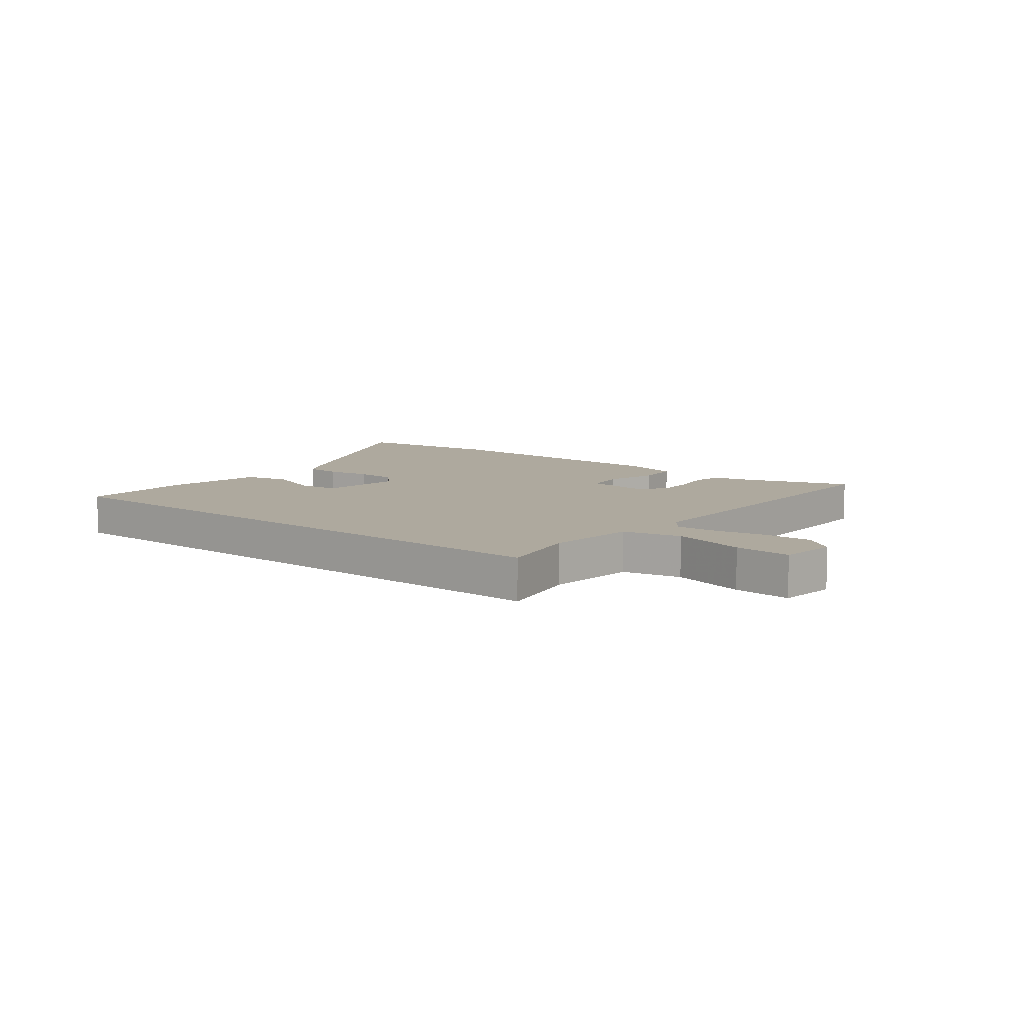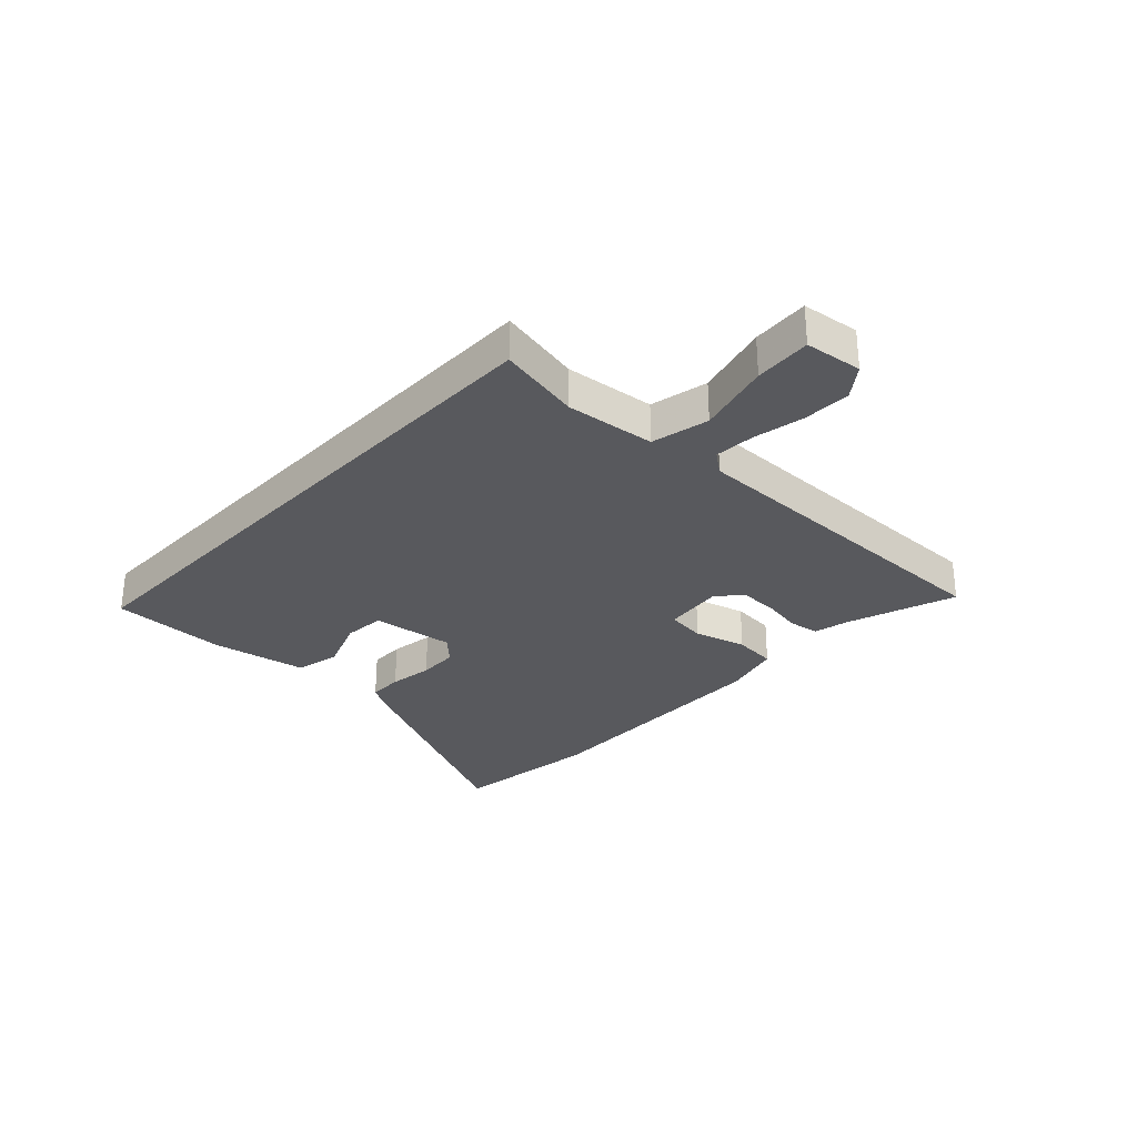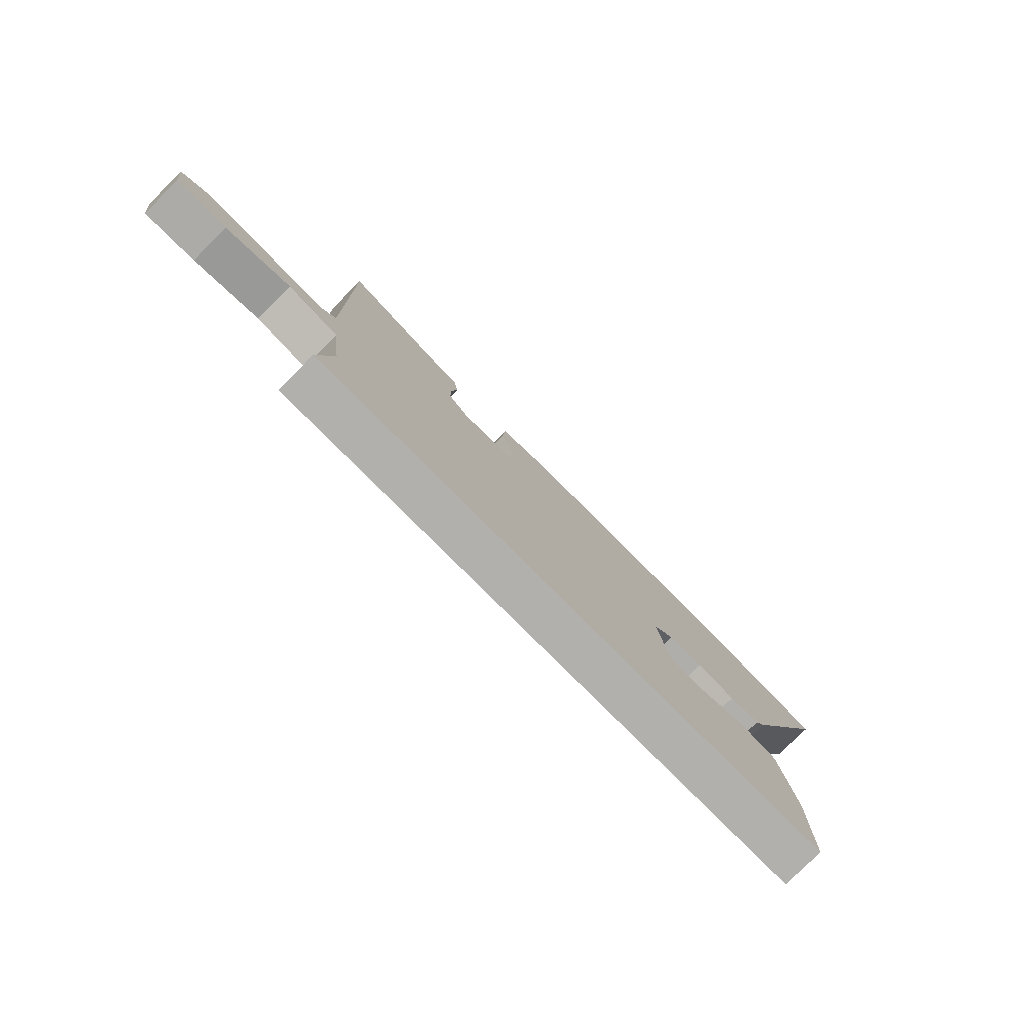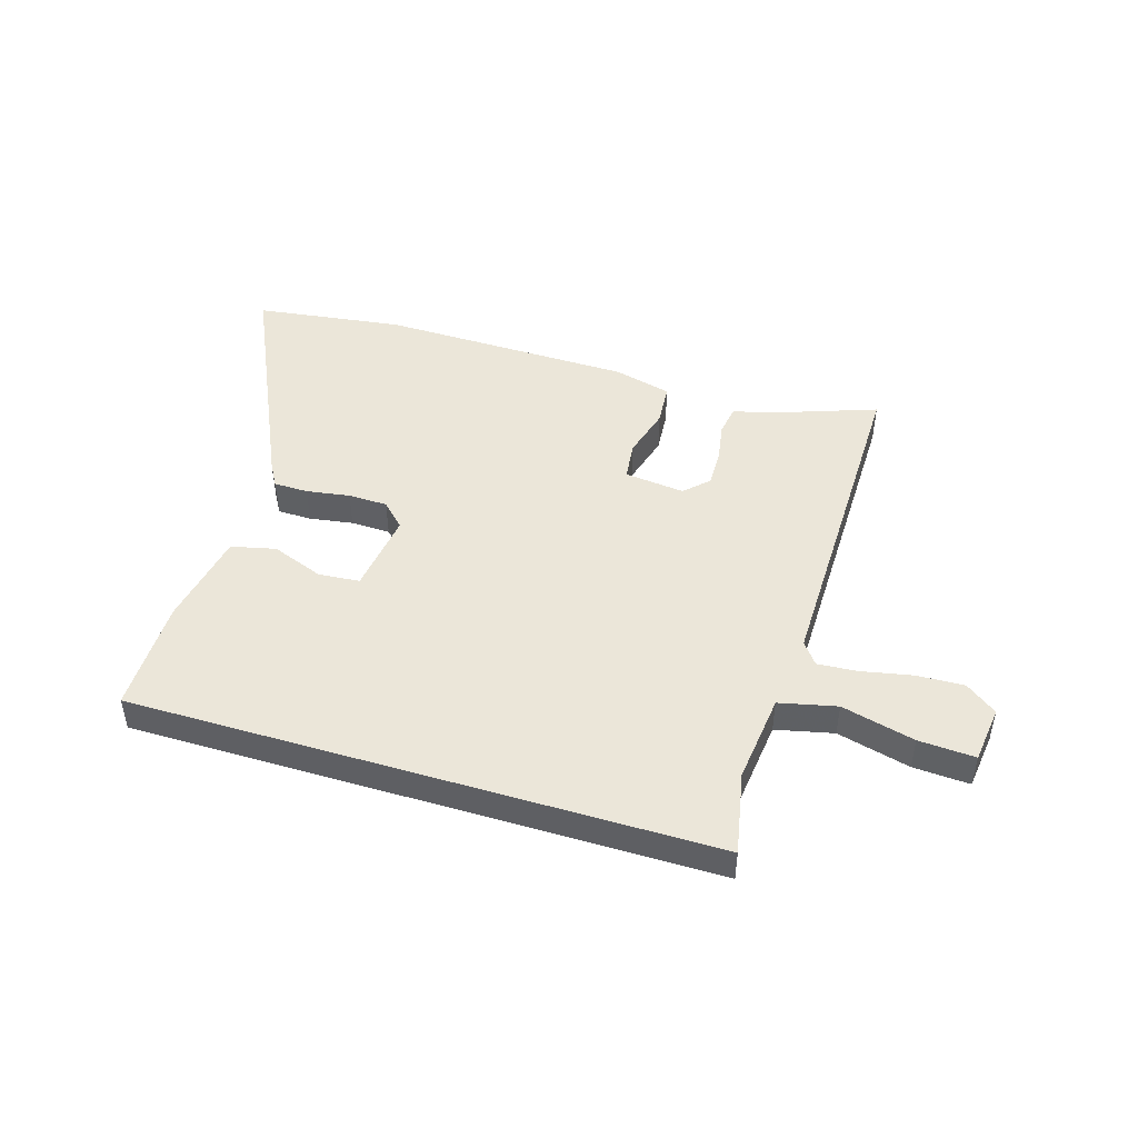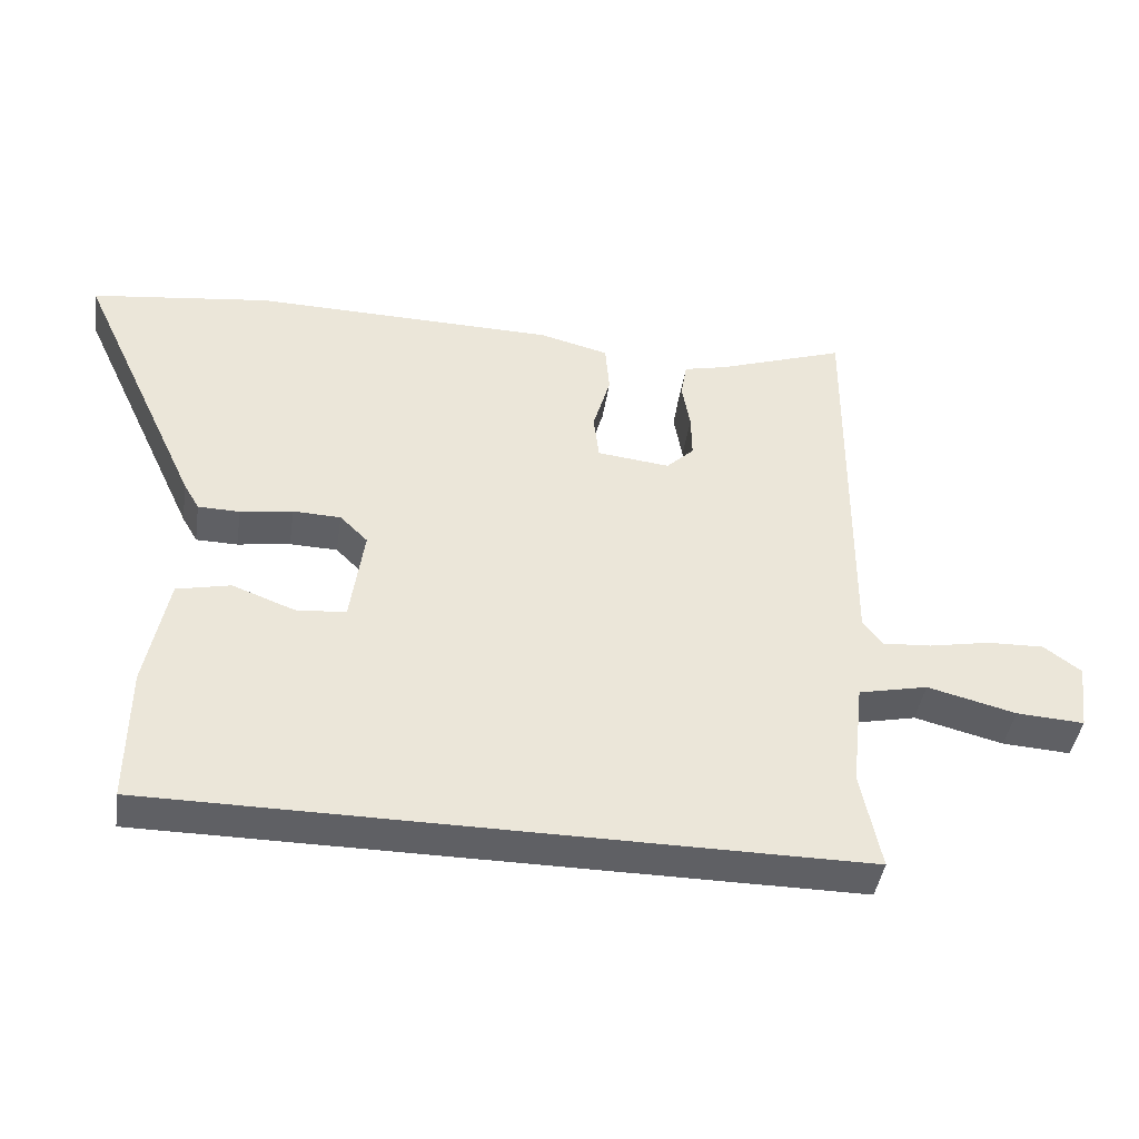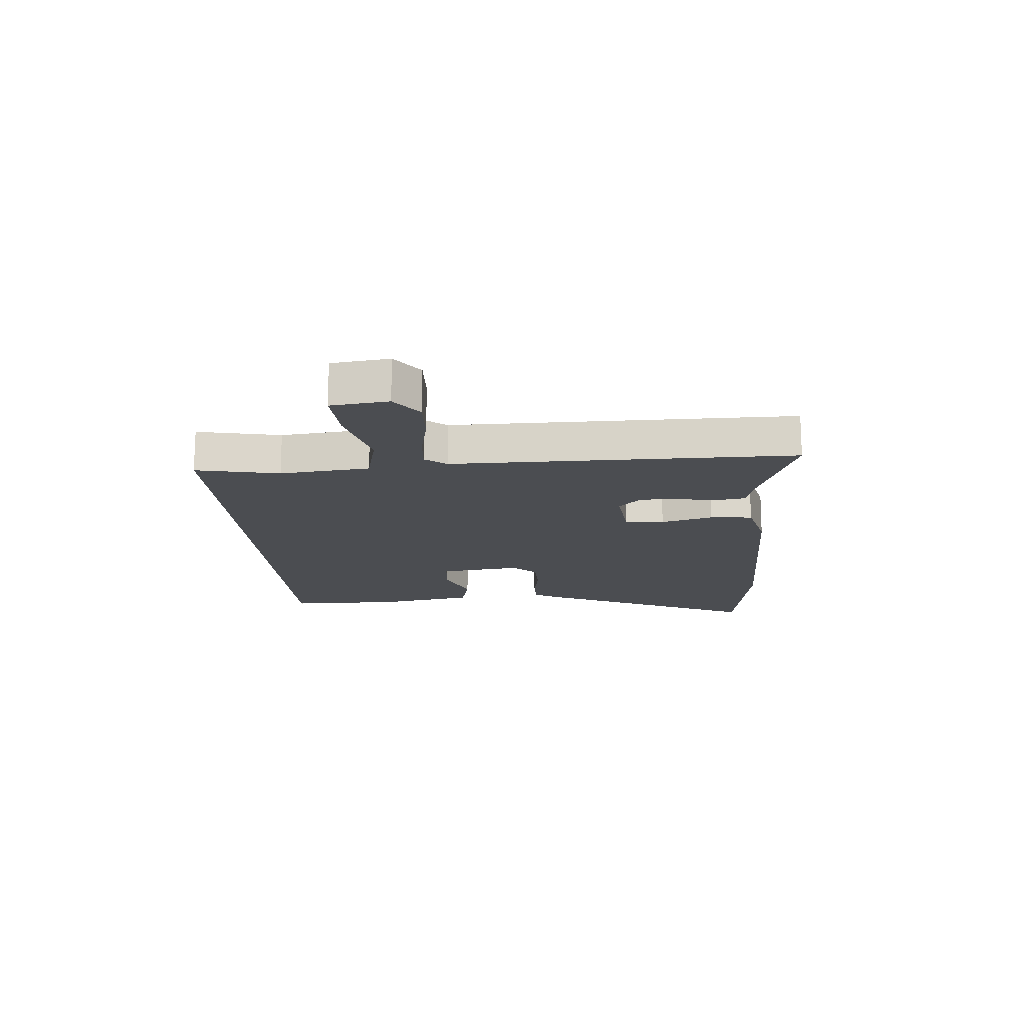
<metadata>
{"format":"obj","ext":"obj","renderer":"f3d","projection":"perspective","resolution":1024,"background":"white","views":[{"elev":9.1,"azim":-141.4,"up":"+Y"},{"elev":-30.0,"azim":-133.3,"up":"+Y"},{"elev":-78.7,"azim":-45.1,"up":"+Z"},{"elev":47.1,"azim":-163.1,"up":"+Y"},{"elev":-43.4,"azim":171.4,"up":"+Z"},{"elev":-15.8,"azim":-85.9,"up":"+Y"}]}
</metadata>
<code>
v -0.501 0.07 -0.5
v -0.472 0.07 -0.354
v -0.49 0.07 -0.196
v -0.592 0.07 -0.173
v -0.722 0.07 -0.206
v -0.822 0.07 -0.212
v -0.835 0.07 -0.111
v -0.78 0.07 -0.07
v -0.696 0.07 -0.073
v -0.606 0.07 -0.091
v -0.535 0.07 -0.096
v -0.506 0.07 -0.058
v -0.512 0.07 0.542
v -0.322 0.07 0.475
v -0.259 0.07 0.46
v -0.25 0.07 0.407
v -0.262 0.07 0.336
v -0.263 0.07 0.27
v -0.222 0.07 0.23
v -0.115 0.07 0.242
v -0.107 0.07 0.311
v -0.133 0.07 0.402
v -0.127 0.07 0.477
v -0.025 0.07 0.503
v 0.424 0.07 0.51
v 0.687 0.07 0.475
v 0.503 0.07 0.076
v 0.48 0.07 0.036
v 0.419 0.07 0.035
v 0.342 0.07 0.047
v 0.272 0.07 0.045
v 0.231 0.07 0.004
v 0.251 0.07 -0.141
v 0.324 0.07 -0.147
v 0.416 0.07 -0.112
v 0.495 0.07 -0.13
v 0.527 0.07 -0.298
v 0.528 0.07 -0.5
v -0.501 0 -0.5
v -0.472 0 -0.354
v -0.49 0 -0.196
v -0.592 0 -0.173
v -0.722 0 -0.206
v -0.822 0 -0.212
v -0.835 0 -0.111
v -0.78 0 -0.07
v -0.696 0 -0.073
v -0.606 0 -0.091
v -0.535 0 -0.096
v -0.506 0 -0.058
v -0.512 0 0.542
v -0.322 0 0.475
v -0.259 0 0.46
v -0.25 0 0.407
v -0.262 0 0.336
v -0.263 0 0.27
v -0.222 0 0.23
v -0.115 0 0.242
v -0.107 0 0.311
v -0.133 0 0.402
v -0.127 0 0.477
v -0.025 0 0.503
v 0.424 0 0.51
v 0.687 0 0.475
v 0.503 0 0.076
v 0.48 0 0.036
v 0.419 0 0.035
v 0.342 0 0.047
v 0.272 0 0.045
v 0.231 0 0.004
v 0.251 0 -0.141
v 0.324 0 -0.147
v 0.416 0 -0.112
v 0.495 0 -0.13
v 0.527 0 -0.298
v 0.528 0 -0.5
f 37 38 1 2
f 34 35 36 37
f 33 34 37 2
f 32 33 2 3
f 31 32 3 4
f 27 28 29 30
f 27 30 31
f 26 27 31
f 25 26 31 4
f 21 22 23 24
f 20 21 24 25
f 14 15 16 17
f 12 13 14 17
f 12 17 18
f 7 8 9 10
f 7 10 11
f 6 7 11
f 5 6 11
f 4 5 11
f 20 25 4 11
f 12 18 19
f 11 12 19 20
f 40 39 76 75
f 75 74 73 72
f 40 75 72 71
f 41 40 71 70
f 42 41 70 69
f 68 67 66 65
f 69 68 65
f 69 65 64
f 42 69 64 63
f 62 61 60 59
f 63 62 59 58
f 55 54 53 52
f 55 52 51 50
f 56 55 50
f 48 47 46 45
f 49 48 45
f 49 45 44
f 49 44 43
f 49 43 42
f 49 42 63 58
f 57 56 50
f 58 57 50 49
f 1 39 40 2
f 2 40 41 3
f 3 41 42 4
f 4 42 43 5
f 5 43 44 6
f 6 44 45 7
f 7 45 46 8
f 8 46 47 9
f 9 47 48 10
f 10 48 49 11
f 11 49 50 12
f 12 50 51 13
f 13 51 52 14
f 14 52 53 15
f 15 53 54 16
f 16 54 55 17
f 17 55 56 18
f 18 56 57 19
f 19 57 58 20
f 20 58 59 21
f 21 59 60 22
f 22 60 61 23
f 23 61 62 24
f 24 62 63 25
f 25 63 64 26
f 26 64 65 27
f 27 65 66 28
f 28 66 67 29
f 29 67 68 30
f 30 68 69 31
f 31 69 70 32
f 32 70 71 33
f 33 71 72 34
f 34 72 73 35
f 35 73 74 36
f 36 74 75 37
f 37 75 76 38
f 38 76 39 1

</code>
